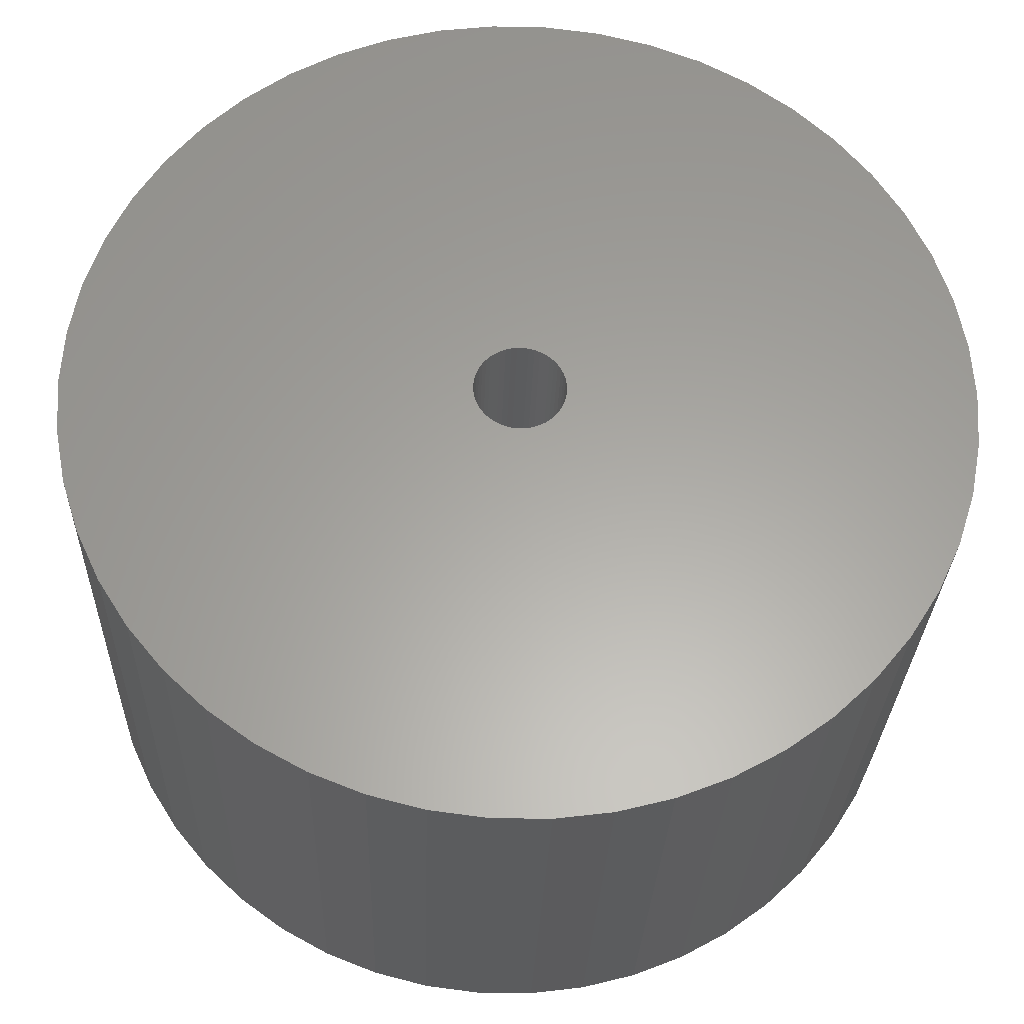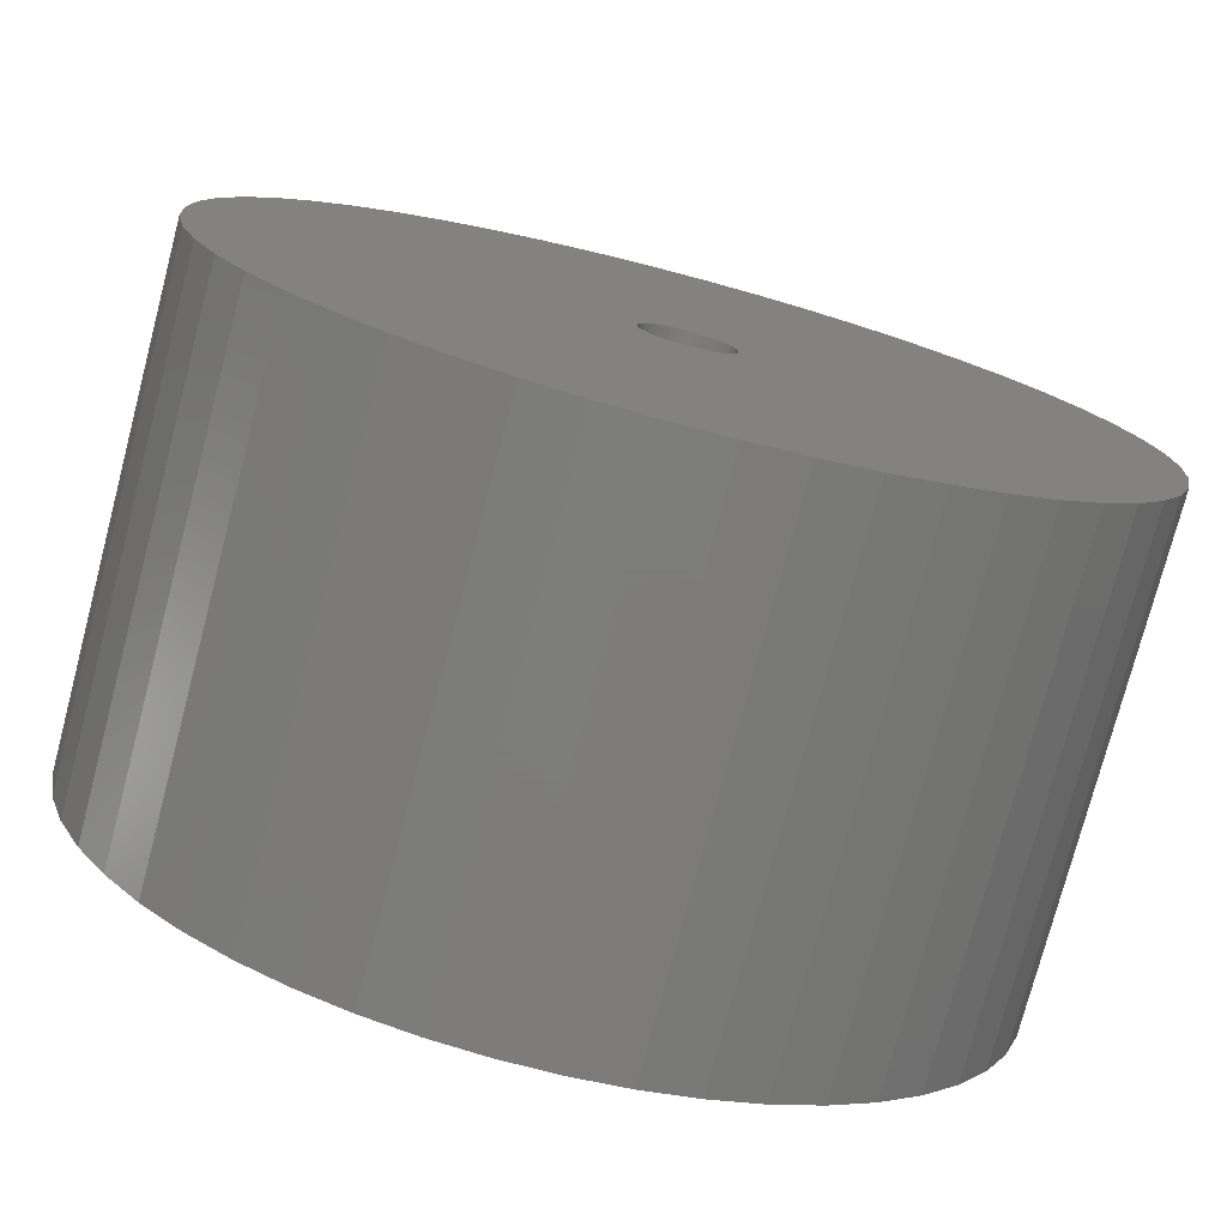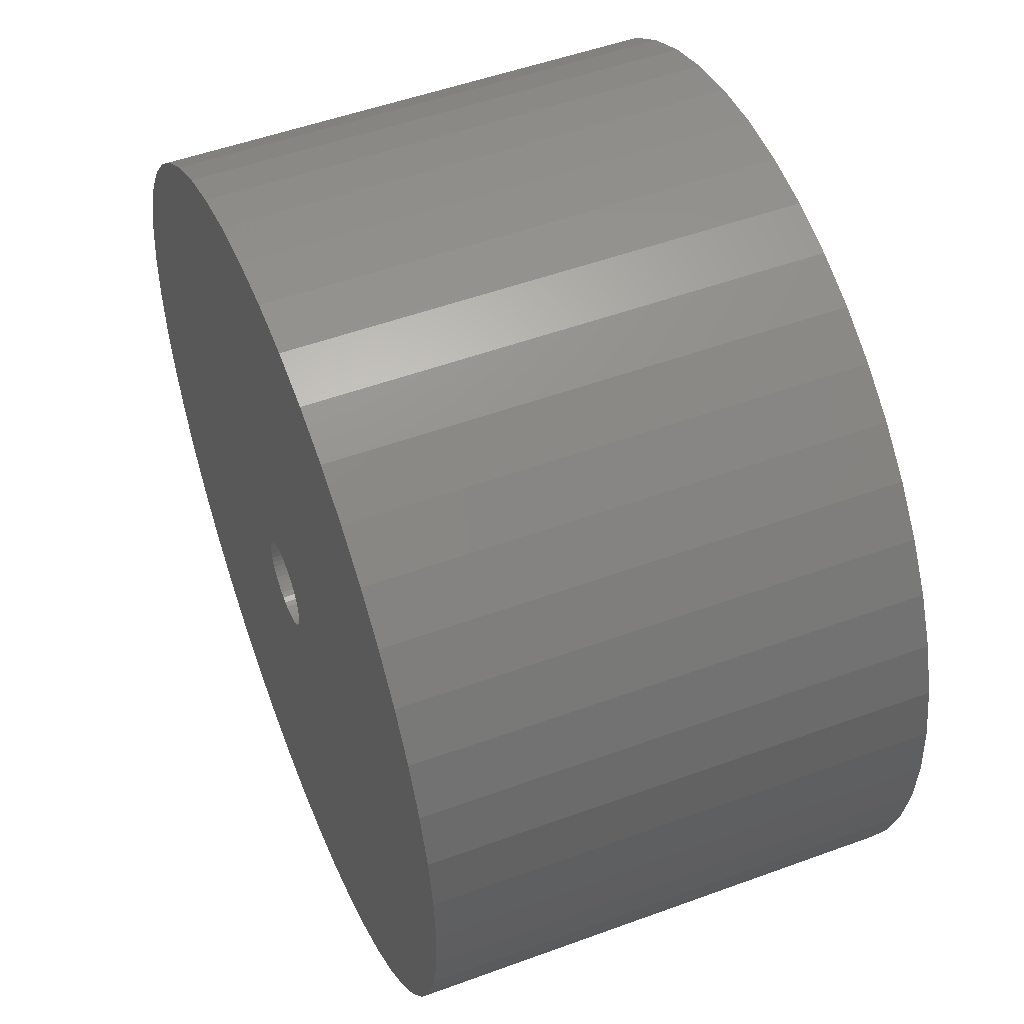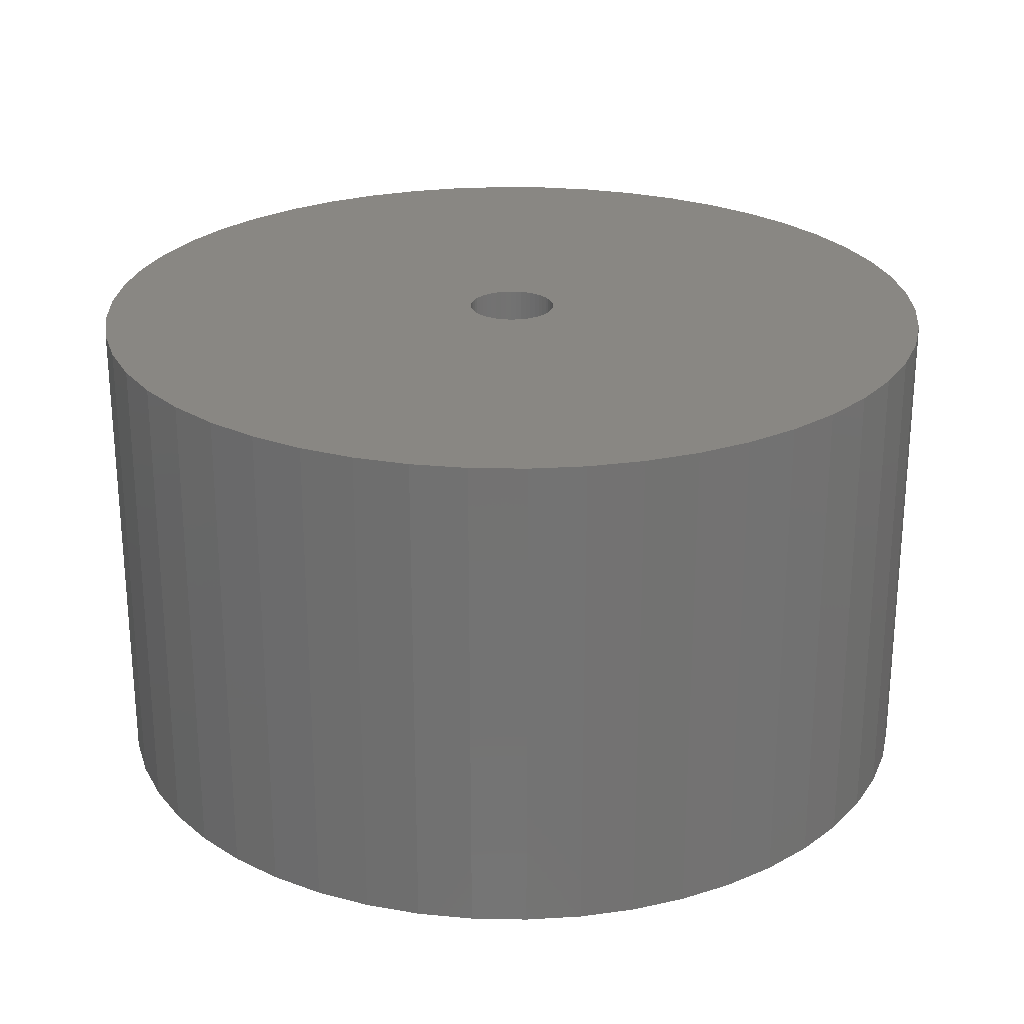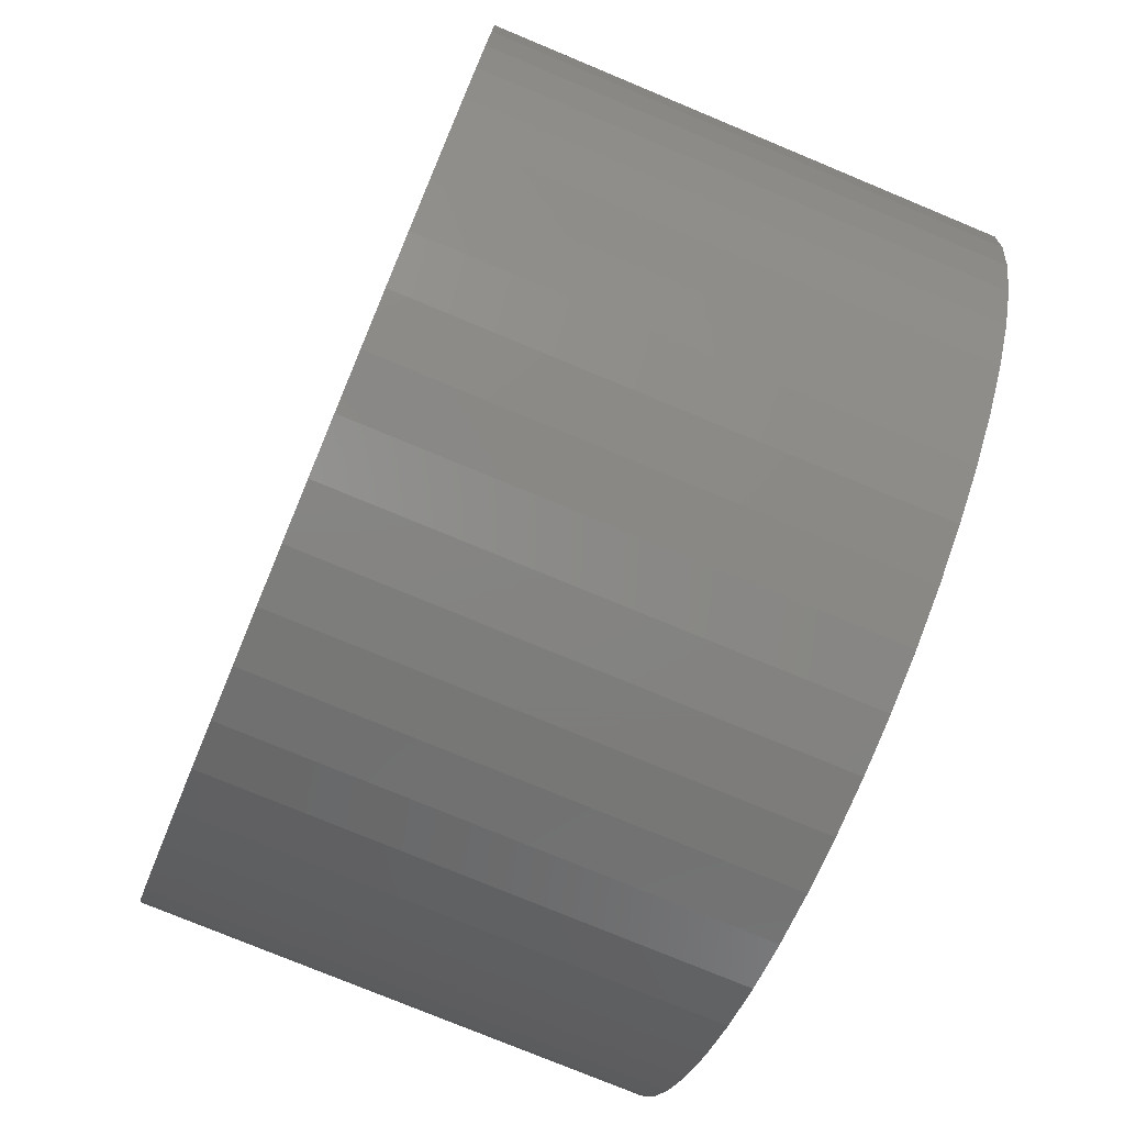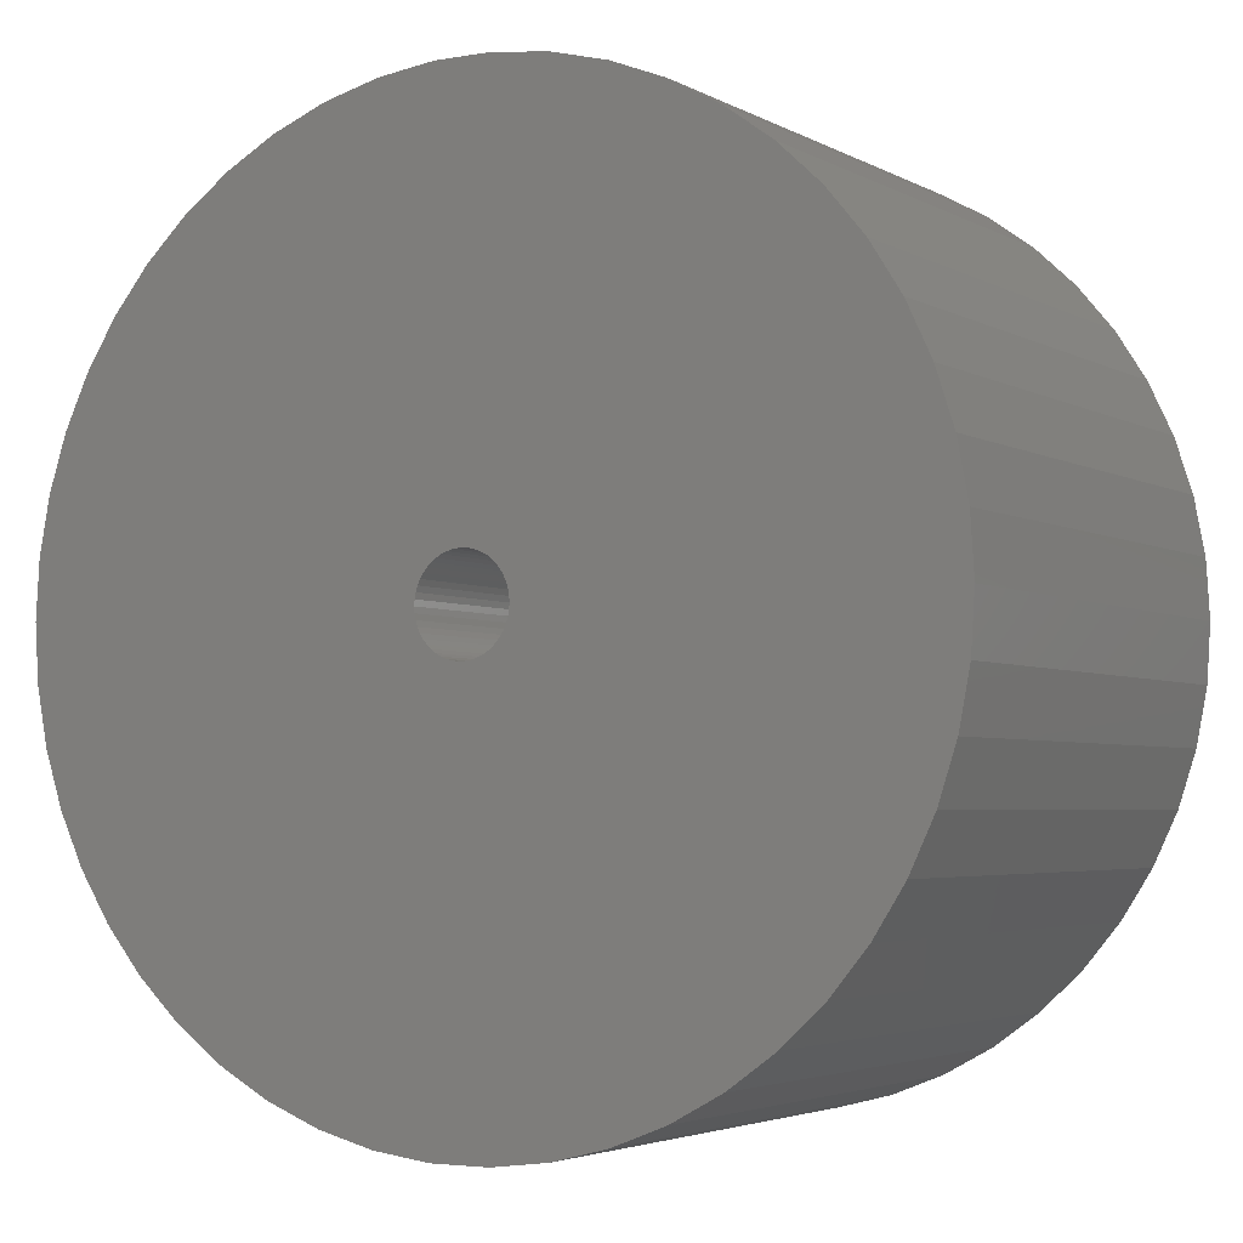
<metadata>
{"format":"stl","ext":"stl","renderer":"f3d","projection":"perspective","resolution":1024,"background":"white","views":[{"elev":-28.4,"azim":-1.8,"up":"+Y"},{"elev":-76.2,"azim":165.3,"up":"+Y"},{"elev":51.4,"azim":68.3,"up":"+Y"},{"elev":25.1,"azim":30.5,"up":"+Z"},{"elev":-76.4,"azim":-112.6,"up":"+Y"},{"elev":-3.6,"azim":-149.6,"up":"+Y"}]}
</metadata>
<code>
# stl→obj: 200 verts, 400 faces
v 22 0 12.5
v 21.83 2.757 -12.5
v 21.83 2.757 12.5
v 22 0 -12.5
v -22 0 -12.5
v -21.83 2.757 12.5
v -21.83 2.757 -12.5
v -22 0 12.5
v 1.381 21.96 -12.5
v -1.381 21.96 12.5
v 1.381 21.96 12.5
v -1.381 21.96 -12.5
v -1.381 -21.96 -12.5
v 1.381 -21.96 12.5
v -1.381 -21.96 12.5
v 1.381 -21.96 -12.5
v 16.04 15.06 -12.5
v 14.02 16.95 12.5
v 16.04 15.06 12.5
v 14.02 16.95 -12.5
v -14.02 16.95 -12.5
v -16.04 15.06 12.5
v -14.02 16.95 12.5
v -16.04 15.06 -12.5
v -6.798 20.92 -12.5
v -9.367 19.91 12.5
v -6.798 20.92 12.5
v -9.367 19.91 -12.5
v 20.46 8.099 12.5
v 19.28 10.6 -12.5
v 19.28 10.6 12.5
v 20.46 8.099 -12.5
v 21.31 5.471 -12.5
v 21.31 5.471 12.5
v 9.367 19.91 -12.5
v 6.798 20.92 12.5
v 9.367 19.91 12.5
v 6.798 20.92 -12.5
v 4.122 21.61 12.5
v 4.122 21.61 -12.5
v 11.79 18.58 -12.5
v 11.79 18.58 12.5
v -20.46 8.099 -12.5
v -19.28 10.6 12.5
v -19.28 10.6 -12.5
v -20.46 8.099 12.5
v -21.31 5.471 -12.5
v -21.31 5.471 12.5
v -4.122 21.61 12.5
v -4.122 21.61 -12.5
v 4.122 -21.61 12.5
v 4.122 -21.61 -12.5
v 17.8 12.93 12.5
v 17.8 12.93 -12.5
v -17.8 12.93 12.5
v -17.8 12.93 -12.5
v 2.25 0 12.5
v 2.232 0.282 12.5
v 21.83 -2.757 12.5
v 2.179 0.5596 12.5
v 2.232 -0.282 12.5
v 2.092 0.8283 12.5
v 21.31 -5.471 12.5
v 1.972 1.084 12.5
v 2.179 -0.5596 12.5
v 1.82 1.323 12.5
v 20.46 -8.099 12.5
v 1.64 1.54 12.5
v 2.092 -0.8283 12.5
v 1.434 1.734 12.5
v 19.28 -10.6 12.5
v 1.206 1.9 12.5
v 1.972 -1.084 12.5
v 0.958 2.036 12.5
v 17.8 -12.93 12.5
v 0.6953 2.14 12.5
v 1.82 -1.323 12.5
v 16.04 -15.06 12.5
v 0.4216 2.21 12.5
v 0.1413 2.246 12.5
v -0.1413 2.246 12.5
v -0.4216 2.21 12.5
v -0.6953 2.14 12.5
v -0.958 2.036 12.5
v -1.206 1.9 12.5
v -11.79 18.58 12.5
v -1.434 1.734 12.5
v -1.64 1.54 12.5
v -1.82 1.323 12.5
v 1.64 -1.54 12.5
v 14.02 -16.95 12.5
v 1.434 -1.734 12.5
v 11.79 -18.58 12.5
v 1.206 -1.9 12.5
v 9.367 -19.91 12.5
v 0.958 -2.036 12.5
v 6.798 -20.92 12.5
v 0.6953 -2.14 12.5
v 0.4216 -2.21 12.5
v 0.1413 -2.246 12.5
v -0.1413 -2.246 12.5
v -0.4216 -2.21 12.5
v -4.122 -21.61 12.5
v -0.6953 -2.14 12.5
v -6.798 -20.92 12.5
v -0.958 -2.036 12.5
v -9.367 -19.91 12.5
v -1.206 -1.9 12.5
v -11.79 -18.58 12.5
v -1.434 -1.734 12.5
v -14.02 -16.95 12.5
v -1.64 -1.54 12.5
v -16.04 -15.06 12.5
v -1.82 -1.323 12.5
v -17.8 -12.93 12.5
v -1.972 -1.084 12.5
v -19.28 -10.6 12.5
v -2.092 -0.8283 12.5
v -20.46 -8.099 12.5
v -2.179 -0.5596 12.5
v -21.31 -5.471 12.5
v -2.232 -0.282 12.5
v -21.83 -2.757 12.5
v -2.25 0 12.5
v -1.972 1.084 12.5
v -2.092 0.8283 12.5
v -2.179 0.5596 12.5
v -2.232 0.282 12.5
v -11.79 18.58 -12.5
v 21.83 -2.757 -12.5
v 21.31 -5.471 -12.5
v -16.04 -15.06 -12.5
v -14.02 -16.95 -12.5
v -19.28 -10.6 -12.5
v -20.46 -8.099 -12.5
v -17.8 -12.93 -12.5
v 2.25 0 -12.5
v 2.232 -0.282 -12.5
v 2.179 -0.5596 -12.5
v 20.46 -8.099 -12.5
v 2.232 0.282 -12.5
v 2.092 -0.8283 -12.5
v 19.28 -10.6 -12.5
v 1.972 -1.084 -12.5
v 17.8 -12.93 -12.5
v 2.179 0.5596 -12.5
v 1.82 -1.323 -12.5
v 16.04 -15.06 -12.5
v 1.64 -1.54 -12.5
v 14.02 -16.95 -12.5
v 2.092 0.8283 -12.5
v 1.434 -1.734 -12.5
v 11.79 -18.58 -12.5
v 1.206 -1.9 -12.5
v 9.367 -19.91 -12.5
v 1.972 1.084 -12.5
v 0.958 -2.036 -12.5
v 6.798 -20.92 -12.5
v 0.6953 -2.14 -12.5
v 1.82 1.323 -12.5
v 0.4216 -2.21 -12.5
v 0.1413 -2.246 -12.5
v -0.1413 -2.246 -12.5
v -0.4216 -2.21 -12.5
v -4.122 -21.61 -12.5
v -0.6953 -2.14 -12.5
v -6.798 -20.92 -12.5
v -0.958 -2.036 -12.5
v -9.367 -19.91 -12.5
v -1.206 -1.9 -12.5
v -11.79 -18.58 -12.5
v -1.434 -1.734 -12.5
v -1.64 -1.54 -12.5
v -1.82 -1.323 -12.5
v 1.64 1.54 -12.5
v 1.434 1.734 -12.5
v 1.206 1.9 -12.5
v 0.958 2.036 -12.5
v 0.6953 2.14 -12.5
v 0.4216 2.21 -12.5
v 0.1413 2.246 -12.5
v -0.1413 2.246 -12.5
v -0.4216 2.21 -12.5
v -0.6953 2.14 -12.5
v -0.958 2.036 -12.5
v -1.206 1.9 -12.5
v -1.434 1.734 -12.5
v -1.64 1.54 -12.5
v -1.82 1.323 -12.5
v -1.972 1.084 -12.5
v -2.092 0.8283 -12.5
v -2.179 0.5596 -12.5
v -2.232 0.282 -12.5
v -2.25 0 -12.5
v -1.972 -1.084 -12.5
v -2.092 -0.8283 -12.5
v -2.179 -0.5596 -12.5
v -21.31 -5.471 -12.5
v -2.232 -0.282 -12.5
v -21.83 -2.757 -12.5
f 1 2 3
f 2 1 4
f 5 6 7
f 6 5 8
f 9 10 11
f 10 9 12
f 13 14 15
f 14 13 16
f 17 18 19
f 18 17 20
f 21 22 23
f 22 21 24
f 25 26 27
f 26 25 28
f 29 30 31
f 30 29 32
f 3 33 34
f 33 3 2
f 35 36 37
f 36 35 38
f 38 39 36
f 39 38 40
f 41 37 42
f 37 41 35
f 43 44 45
f 44 43 46
f 47 46 43
f 46 47 48
f 12 49 10
f 49 12 50
f 16 51 14
f 51 16 52
f 34 32 29
f 32 34 33
f 53 17 19
f 17 53 54
f 31 54 53
f 54 31 30
f 40 11 39
f 11 40 9
f 20 42 18
f 42 20 41
f 45 55 56
f 55 45 44
f 56 22 24
f 22 56 55
f 7 48 47
f 48 7 6
f 57 1 3
f 58 3 34
f 1 57 59
f 60 34 29
f 61 59 57
f 62 29 31
f 59 61 63
f 64 31 53
f 65 63 61
f 66 53 19
f 63 65 67
f 68 19 18
f 69 67 65
f 70 18 42
f 67 69 71
f 72 42 37
f 73 71 69
f 74 37 36
f 71 73 75
f 76 36 39
f 77 75 73
f 75 77 78
f 3 58 57
f 34 60 58
f 29 62 60
f 31 64 62
f 53 66 64
f 19 68 66
f 18 70 68
f 79 39 11
f 42 72 70
f 37 74 72
f 36 76 74
f 39 79 76
f 11 80 79
f 11 81 80
f 10 81 11
f 81 10 82
f 49 82 10
f 82 49 83
f 27 83 49
f 83 27 84
f 26 84 27
f 84 26 85
f 86 85 26
f 85 86 87
f 23 87 86
f 87 23 88
f 22 88 23
f 88 22 89
f 90 78 77
f 78 90 91
f 92 91 90
f 91 92 93
f 94 93 92
f 93 94 95
f 96 95 94
f 95 96 97
f 98 97 96
f 97 98 51
f 99 51 98
f 51 99 14
f 100 14 99
f 101 14 100
f 15 101 102
f 103 102 104
f 105 104 106
f 107 106 108
f 101 15 14
f 109 108 110
f 111 110 112
f 113 112 114
f 115 114 116
f 117 116 118
f 119 118 120
f 121 120 122
f 123 122 124
f 55 89 22
f 102 103 15
f 89 55 125
f 104 105 103
f 44 125 55
f 106 107 105
f 125 44 126
f 108 109 107
f 46 126 44
f 110 111 109
f 126 46 127
f 112 113 111
f 48 127 46
f 114 115 113
f 127 48 128
f 116 117 115
f 6 128 48
f 118 119 117
f 128 6 124
f 120 121 119
f 8 124 6
f 122 123 121
f 124 8 123
f 28 86 26
f 86 28 129
f 129 23 86
f 23 129 21
f 50 27 49
f 27 50 25
f 59 4 1
f 4 59 130
f 63 130 59
f 130 63 131
f 132 111 113
f 111 132 133
f 134 119 135
f 119 134 117
f 136 117 134
f 117 136 115
f 137 4 130
f 138 130 131
f 4 137 2
f 139 131 140
f 141 2 137
f 142 140 143
f 2 141 33
f 144 143 145
f 146 33 141
f 147 145 148
f 33 146 32
f 149 148 150
f 151 32 146
f 152 150 153
f 32 151 30
f 154 153 155
f 156 30 151
f 157 155 158
f 30 156 54
f 159 158 52
f 160 54 156
f 54 160 17
f 130 138 137
f 131 139 138
f 140 142 139
f 143 144 142
f 145 147 144
f 148 149 147
f 150 152 149
f 161 52 16
f 153 154 152
f 155 157 154
f 158 159 157
f 52 161 159
f 16 162 161
f 16 163 162
f 13 163 16
f 163 13 164
f 165 164 13
f 164 165 166
f 167 166 165
f 166 167 168
f 169 168 167
f 168 169 170
f 171 170 169
f 170 171 172
f 133 172 171
f 172 133 173
f 132 173 133
f 173 132 174
f 175 17 160
f 17 175 20
f 176 20 175
f 20 176 41
f 177 41 176
f 41 177 35
f 178 35 177
f 35 178 38
f 179 38 178
f 38 179 40
f 180 40 179
f 40 180 9
f 181 9 180
f 182 9 181
f 12 182 183
f 50 183 184
f 25 184 185
f 28 185 186
f 182 12 9
f 129 186 187
f 21 187 188
f 24 188 189
f 56 189 190
f 45 190 191
f 43 191 192
f 47 192 193
f 7 193 194
f 136 174 132
f 183 50 12
f 174 136 195
f 184 25 50
f 134 195 136
f 185 28 25
f 195 134 196
f 186 129 28
f 135 196 134
f 187 21 129
f 196 135 197
f 188 24 21
f 198 197 135
f 189 56 24
f 197 198 199
f 190 45 56
f 200 199 198
f 191 43 45
f 199 200 194
f 192 47 43
f 5 194 200
f 193 7 47
f 194 5 7
f 155 93 95
f 93 155 153
f 71 140 67
f 140 71 143
f 132 115 136
f 115 132 113
f 135 121 198
f 121 135 119
f 150 78 91
f 78 150 148
f 158 95 97
f 95 158 155
f 52 97 51
f 97 52 158
f 75 143 71
f 143 75 145
f 78 145 75
f 145 78 148
f 67 131 63
f 131 67 140
f 165 15 103
f 15 165 13
f 133 109 111
f 109 133 171
f 198 123 200
f 123 198 121
f 200 8 5
f 8 200 123
f 153 91 93
f 91 153 150
f 167 103 105
f 103 167 165
f 169 105 107
f 105 169 167
f 171 107 109
f 107 171 169
f 137 58 141
f 58 137 57
f 124 193 128
f 193 124 194
f 182 80 81
f 80 182 181
f 162 101 100
f 101 162 163
f 176 68 70
f 68 176 175
f 188 87 88
f 87 188 187
f 185 83 84
f 83 185 184
f 151 64 156
f 64 151 62
f 141 60 146
f 60 141 58
f 179 74 76
f 74 179 178
f 180 76 79
f 76 180 179
f 177 70 72
f 70 177 176
f 125 189 89
f 189 125 190
f 89 188 88
f 188 89 189
f 127 191 126
f 191 127 192
f 186 84 85
f 84 186 185
f 183 81 82
f 81 183 182
f 161 100 99
f 100 161 162
f 146 62 151
f 62 146 60
f 160 68 175
f 68 160 66
f 156 66 160
f 66 156 64
f 181 79 80
f 79 181 180
f 178 72 74
f 72 178 177
f 126 190 125
f 190 126 191
f 128 192 127
f 192 128 193
f 187 85 87
f 85 187 186
f 184 82 83
f 82 184 183
f 147 73 144
f 73 147 77
f 139 61 138
f 61 139 65
f 157 98 96
f 98 157 159
f 142 65 139
f 65 142 69
f 144 69 142
f 69 144 73
f 138 57 137
f 57 138 61
f 166 106 104
f 106 166 168
f 170 110 108
f 110 170 172
f 112 174 114
f 174 112 173
f 116 196 118
f 196 116 195
f 118 197 120
f 197 118 196
f 122 194 124
f 194 122 199
f 149 77 147
f 77 149 90
f 152 94 92
f 94 152 154
f 154 96 94
f 96 154 157
f 159 99 98
f 99 159 161
f 163 102 101
f 102 163 164
f 168 108 106
f 108 168 170
f 172 112 110
f 112 172 173
f 114 195 116
f 195 114 174
f 120 199 122
f 199 120 197
f 149 92 90
f 92 149 152
f 164 104 102
f 104 164 166

</code>
